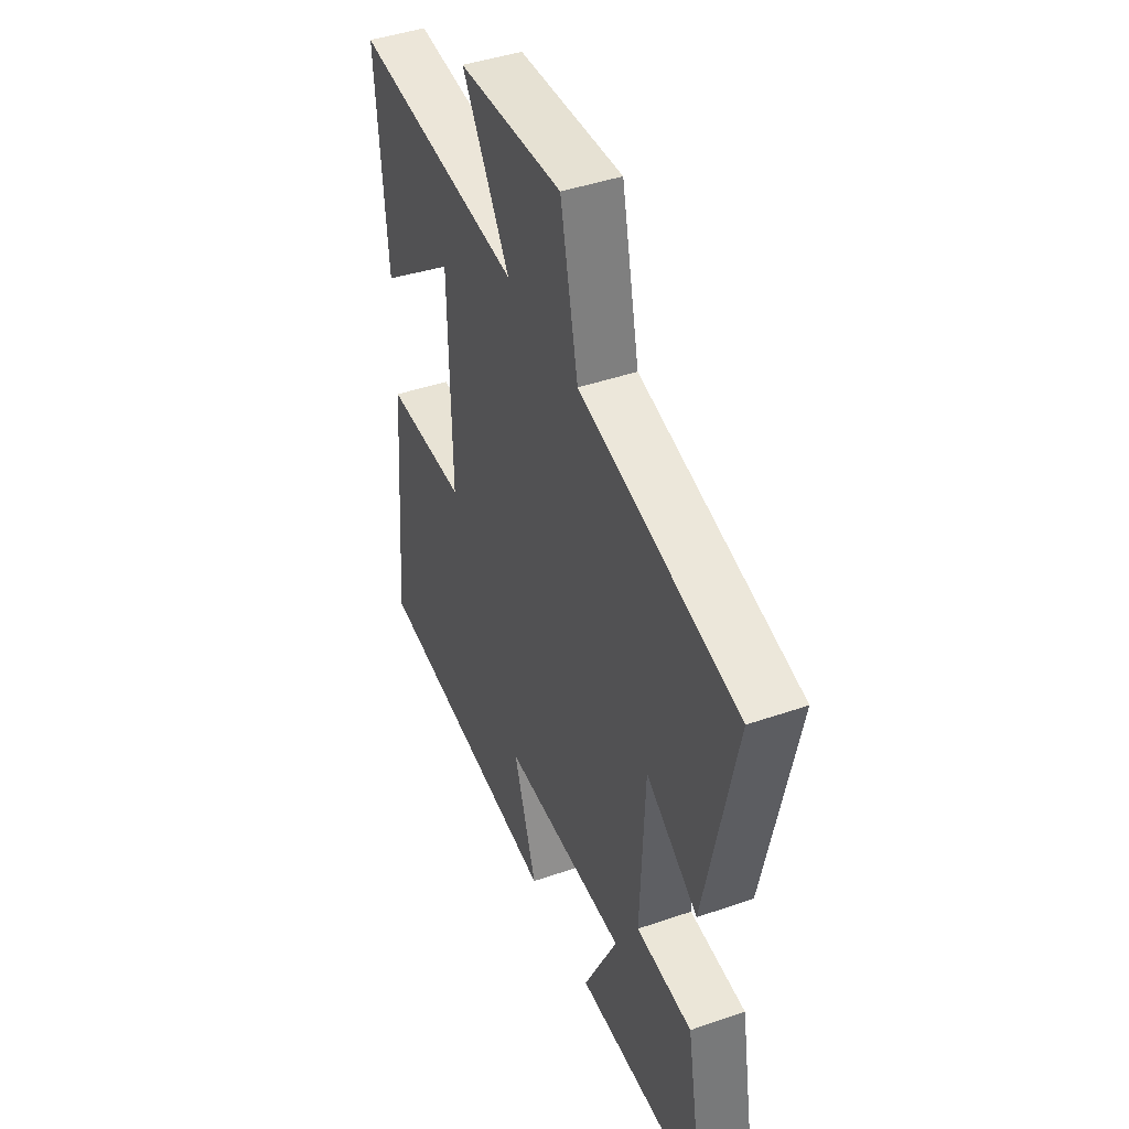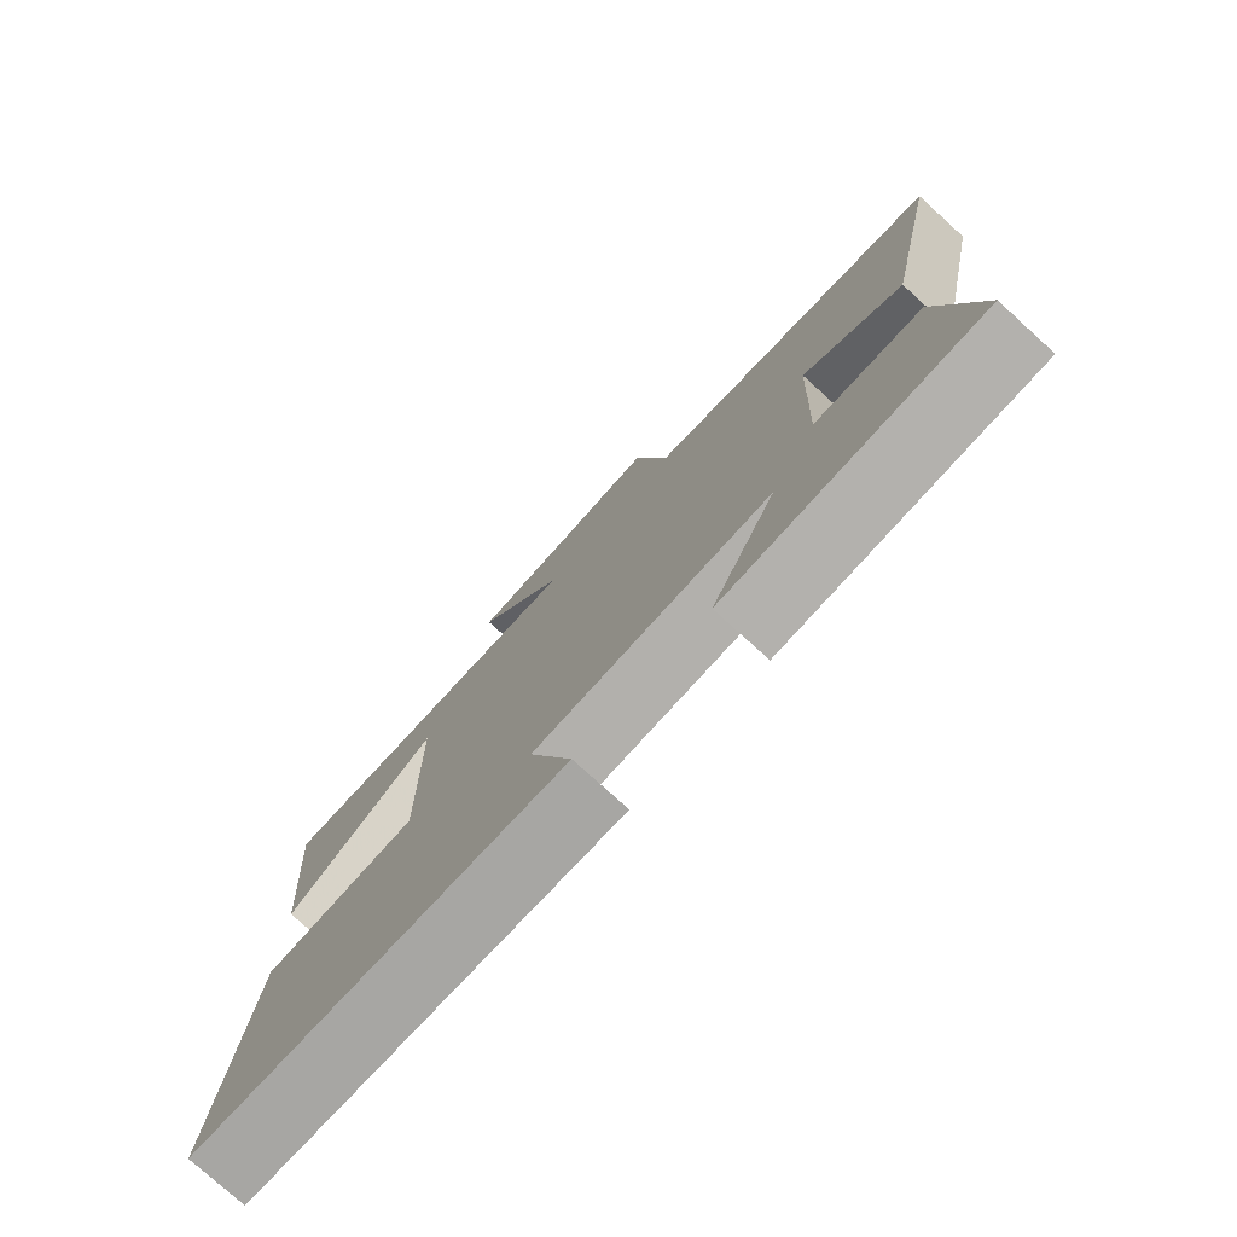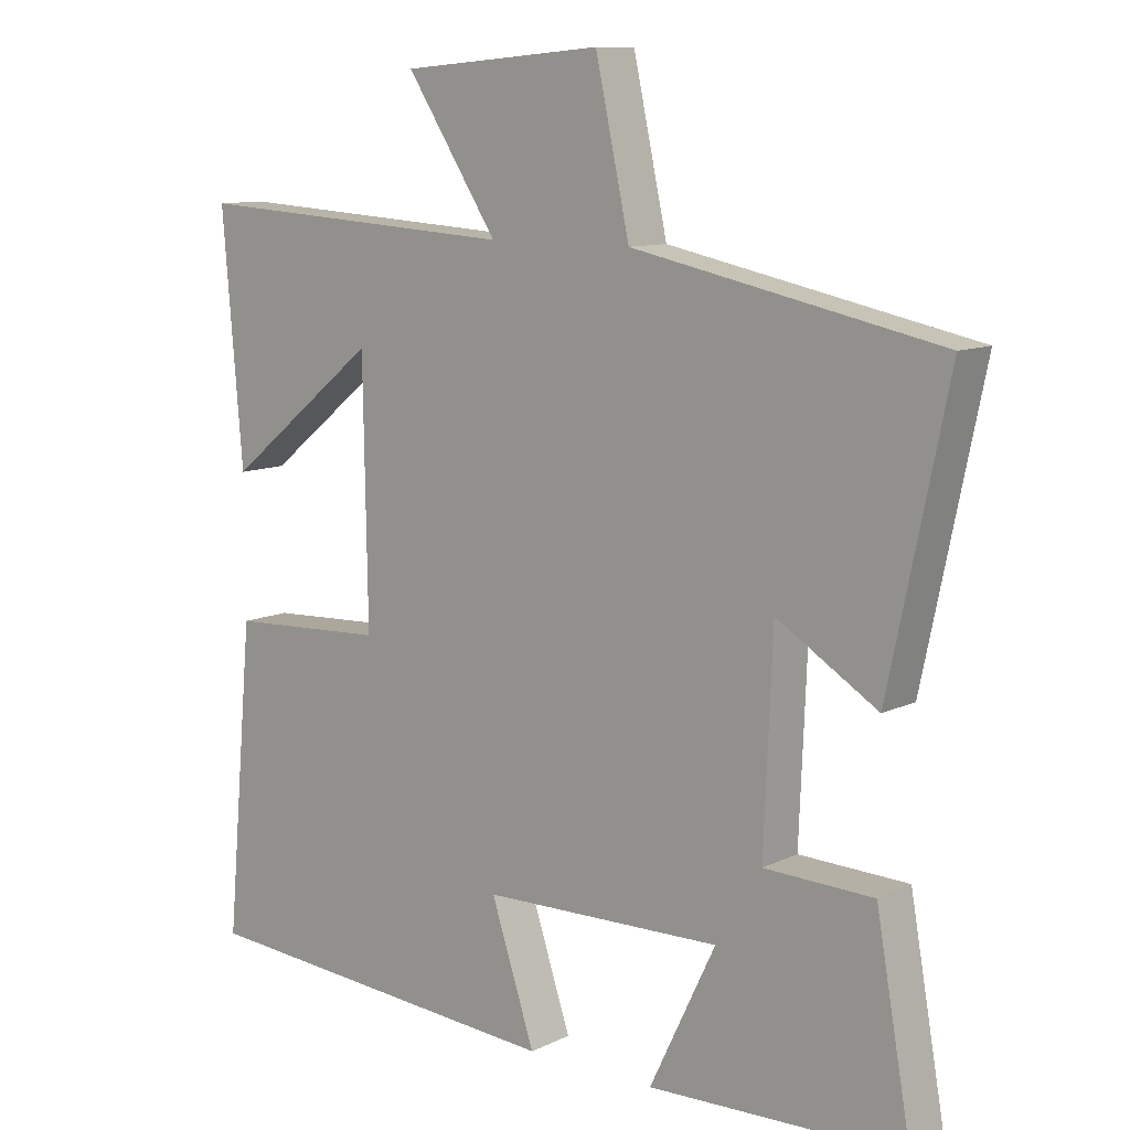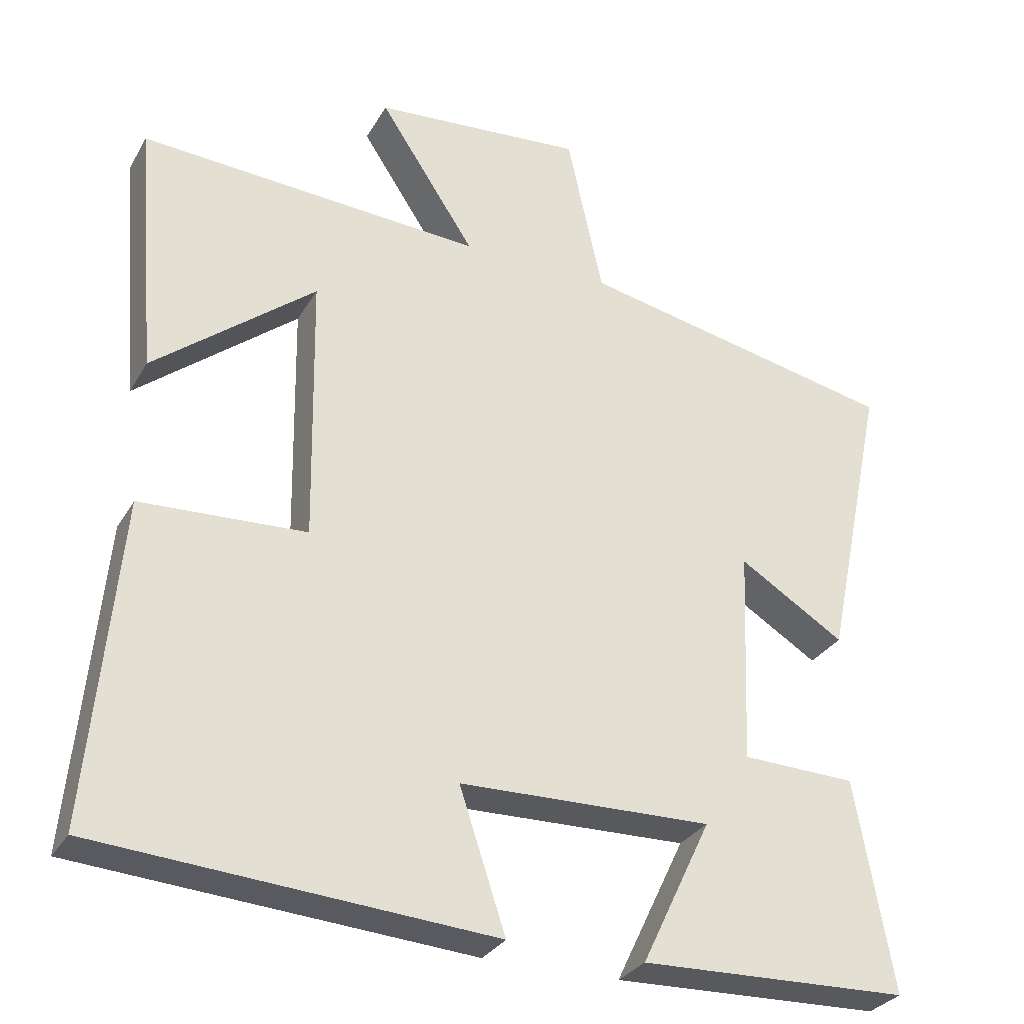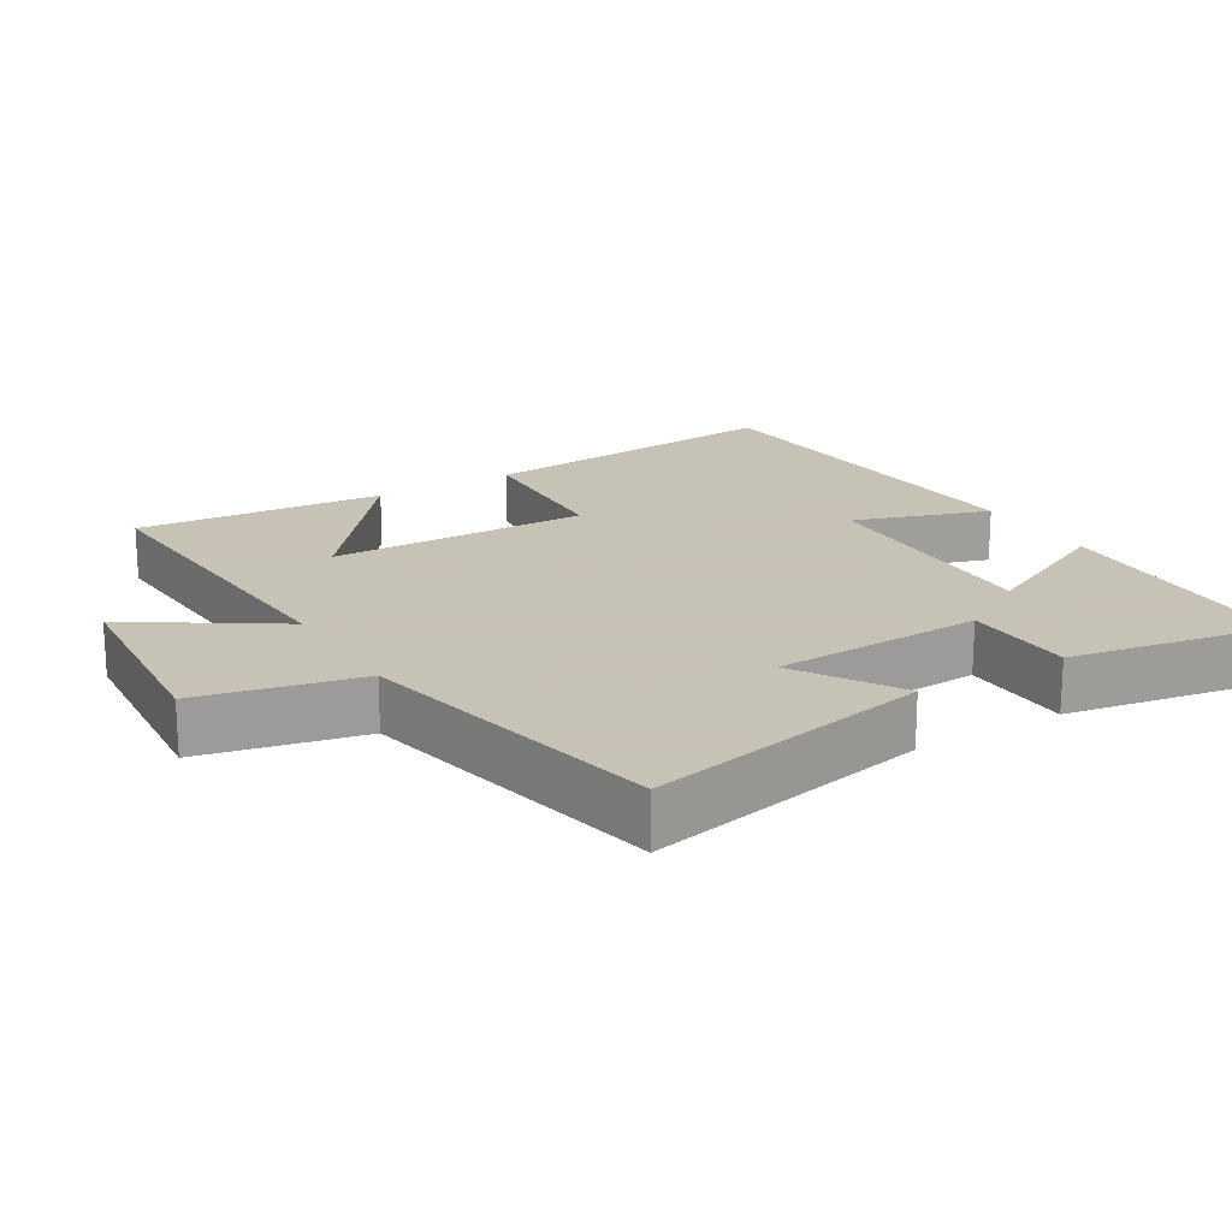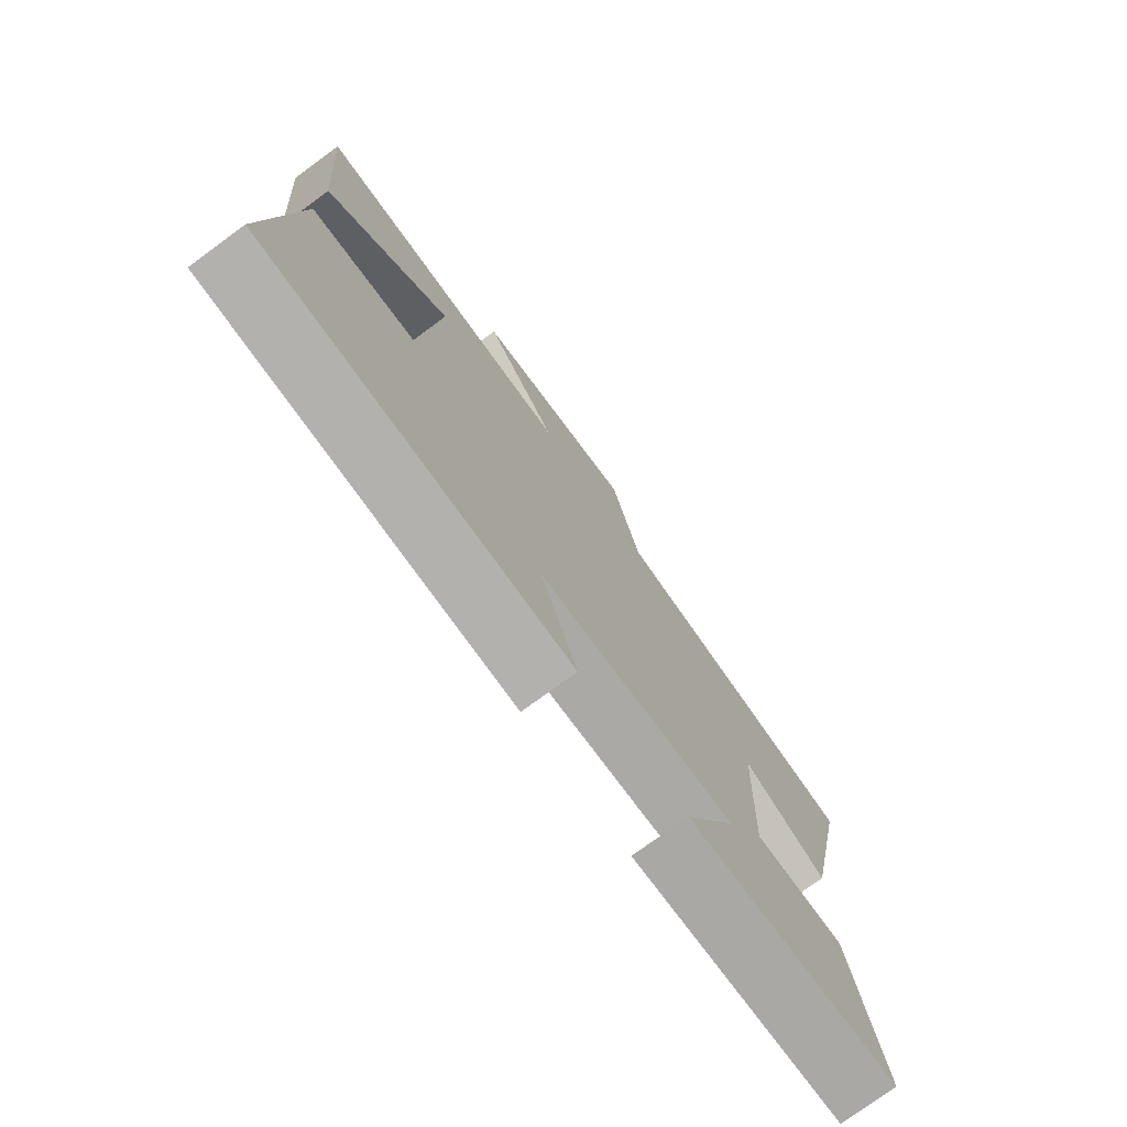
<metadata>
{"format":"obj","ext":"obj","renderer":"f3d","projection":"perspective","resolution":1024,"background":"white","views":[{"elev":44.1,"azim":68.0,"up":"+Z"},{"elev":-77.6,"azim":47.8,"up":"+Z"},{"elev":10.4,"azim":39.9,"up":"+Z"},{"elev":-30.2,"azim":-25.1,"up":"+Z"},{"elev":19.1,"azim":58.9,"up":"+Y"},{"elev":-76.3,"azim":-53.7,"up":"+Z"}]}
</metadata>
<code>
v -0.529 0.07 0.529
v -0.06 0.07 0.5
v -0.191 0.07 0.7
v 0.097 0.07 0.724
v 0.146 0.07 0.5
v 0.584 0.07 0.41
v 0.5 0.07 0.009
v 0.356 0.07 0.098
v 0.344 0.07 -0.196
v 0.5 0.07 -0.201
v 0.551 0.07 -0.488
v 0.184 0.07 -0.5
v 0.279 0.07 -0.302
v -0.065 0.07 -0.31
v -0.002 0.07 -0.5
v -0.54 0.07 -0.461
v -0.5 0.07 -0.02
v -0.274 0.07 -0.009
v -0.28 0.07 0.357
v -0.5 0.07 0.18
v -0.529 0 0.529
v -0.06 0 0.5
v -0.191 0 0.7
v 0.097 0 0.724
v 0.146 0 0.5
v 0.584 0 0.41
v 0.5 0 0.009
v 0.356 0 0.098
v 0.344 0 -0.196
v 0.5 0 -0.201
v 0.551 0 -0.488
v 0.184 0 -0.5
v 0.279 0 -0.302
v -0.065 0 -0.31
v -0.002 0 -0.5
v -0.54 0 -0.461
v -0.5 0 -0.02
v -0.274 0 -0.009
v -0.28 0 0.357
v -0.5 0 0.18
f 19 20 1
f 15 16 17 18
f 14 15 18
f 13 14 18 19
f 10 11 12 13
f 9 10 13
f 8 9 13 19
f 5 6 7 8
f 5 8 19
f 2 3 4 5
f 2 5 19
f 1 2 19
f 21 40 39
f 38 37 36 35
f 38 35 34
f 39 38 34 33
f 33 32 31 30
f 33 30 29
f 39 33 29 28
f 28 27 26 25
f 39 28 25
f 25 24 23 22
f 39 25 22
f 39 22 21
f 1 21 22 2
f 2 22 23 3
f 3 23 24 4
f 4 24 25 5
f 5 25 26 6
f 6 26 27 7
f 7 27 28 8
f 8 28 29 9
f 9 29 30 10
f 10 30 31 11
f 11 31 32 12
f 12 32 33 13
f 13 33 34 14
f 14 34 35 15
f 15 35 36 16
f 16 36 37 17
f 17 37 38 18
f 18 38 39 19
f 19 39 40 20
f 20 40 21 1

</code>
